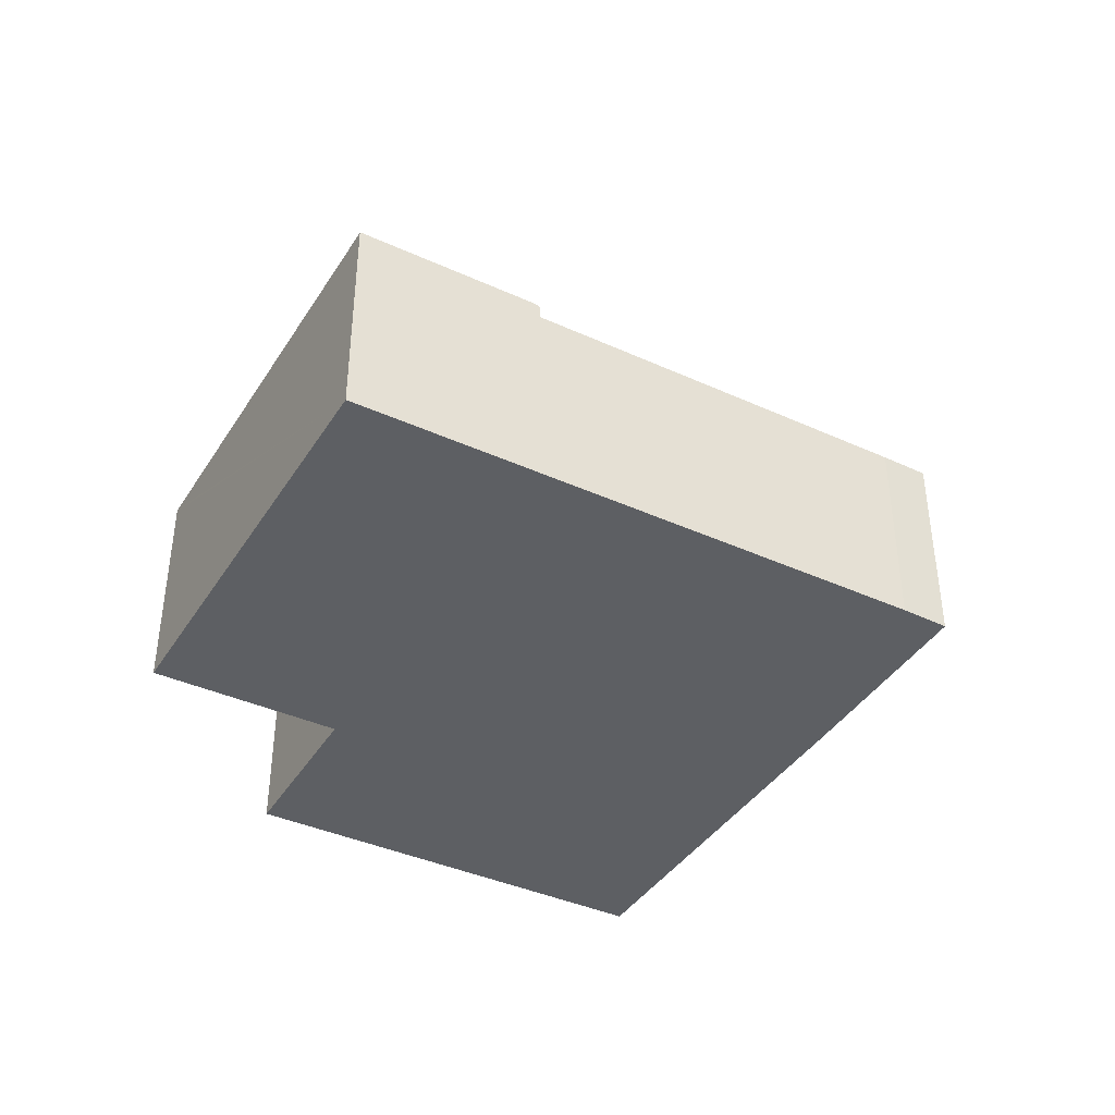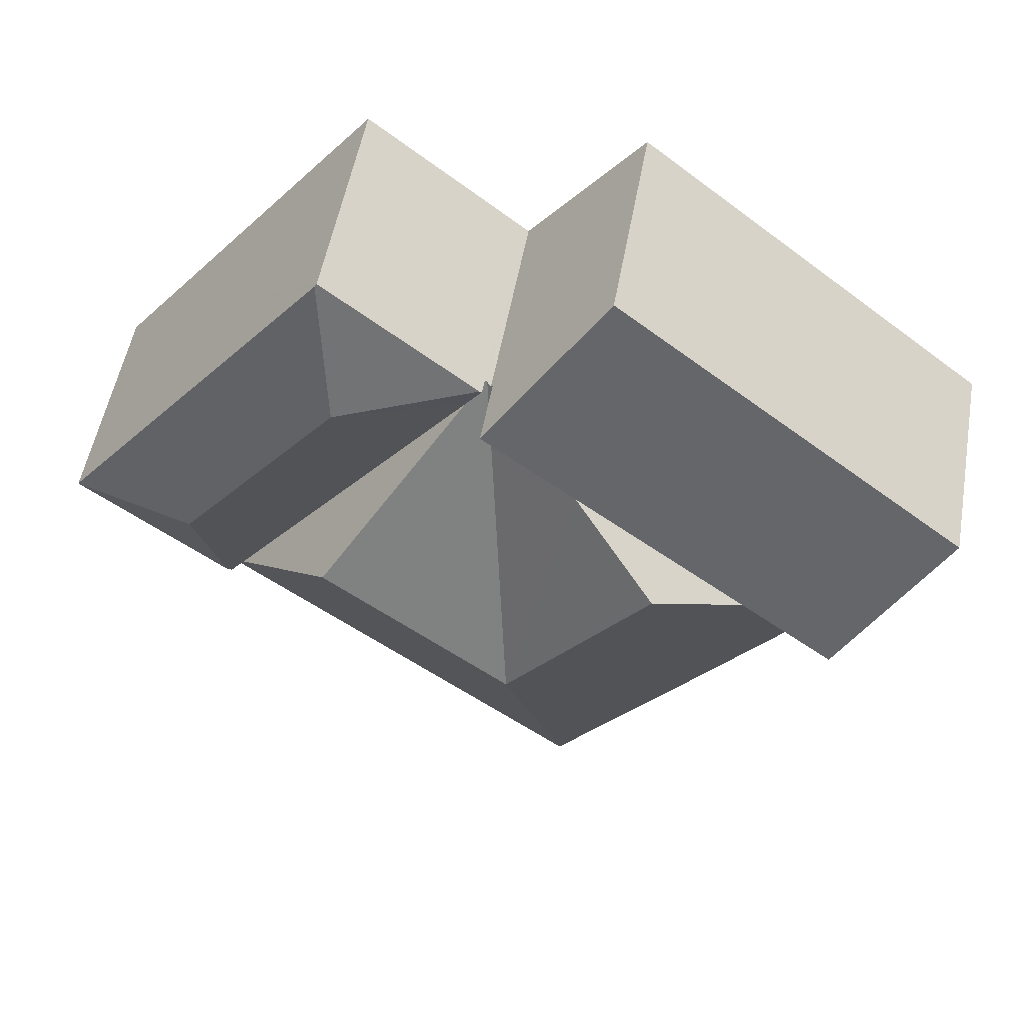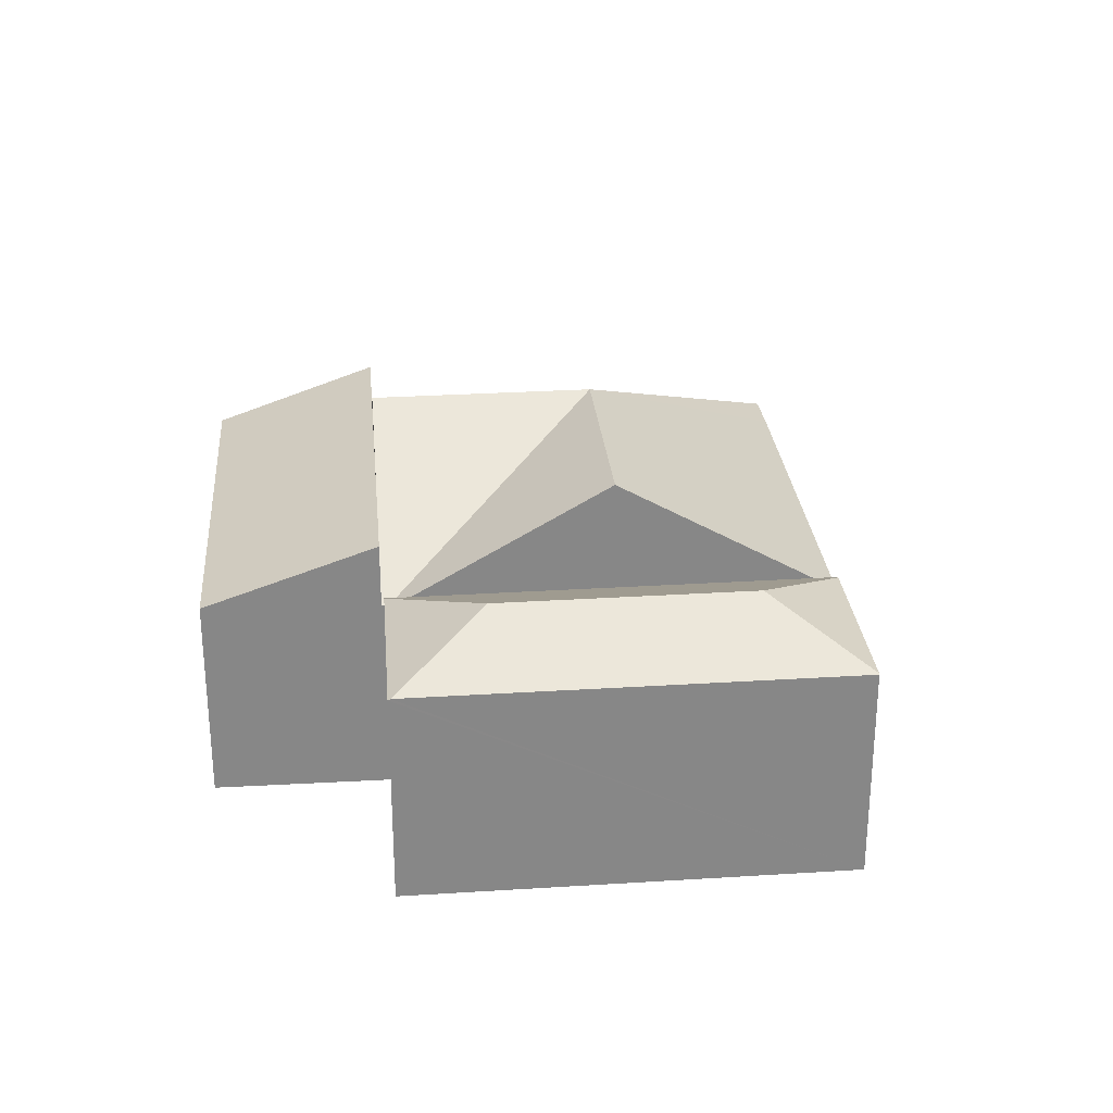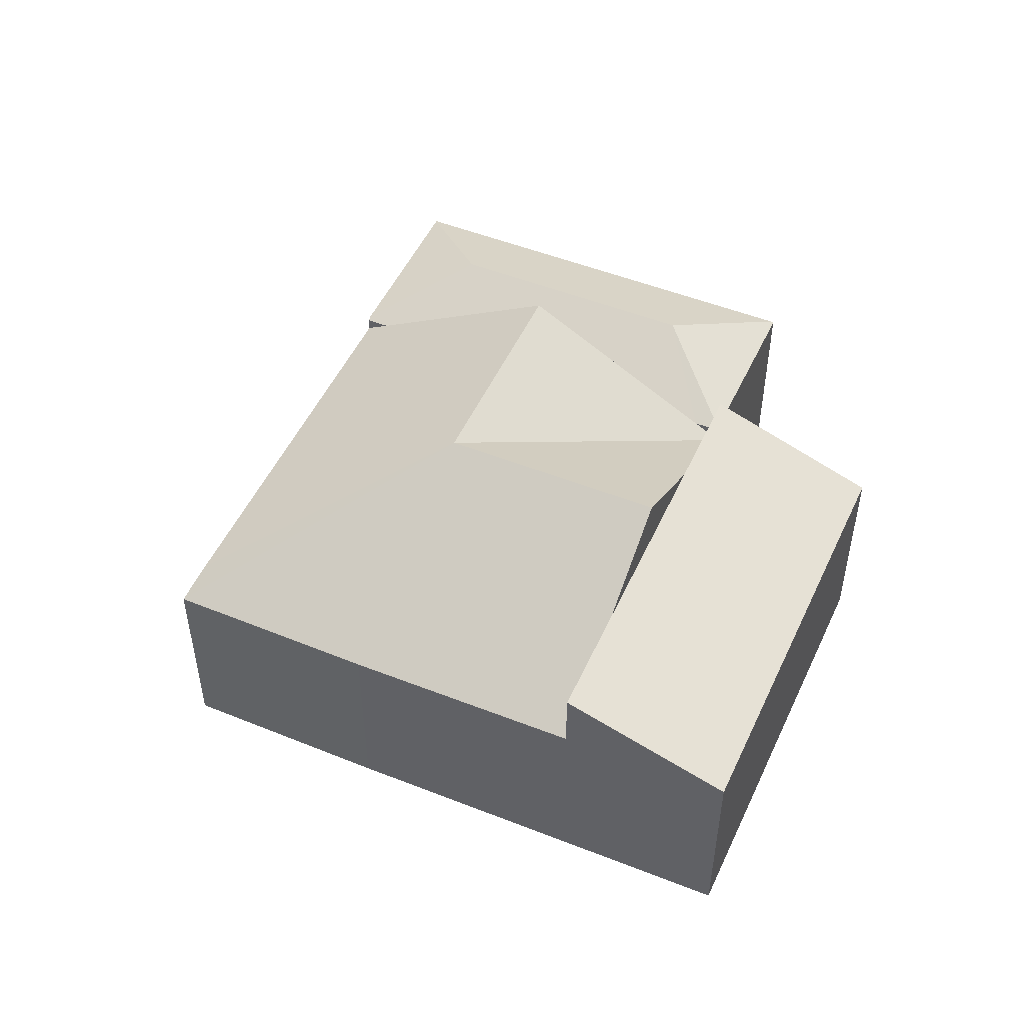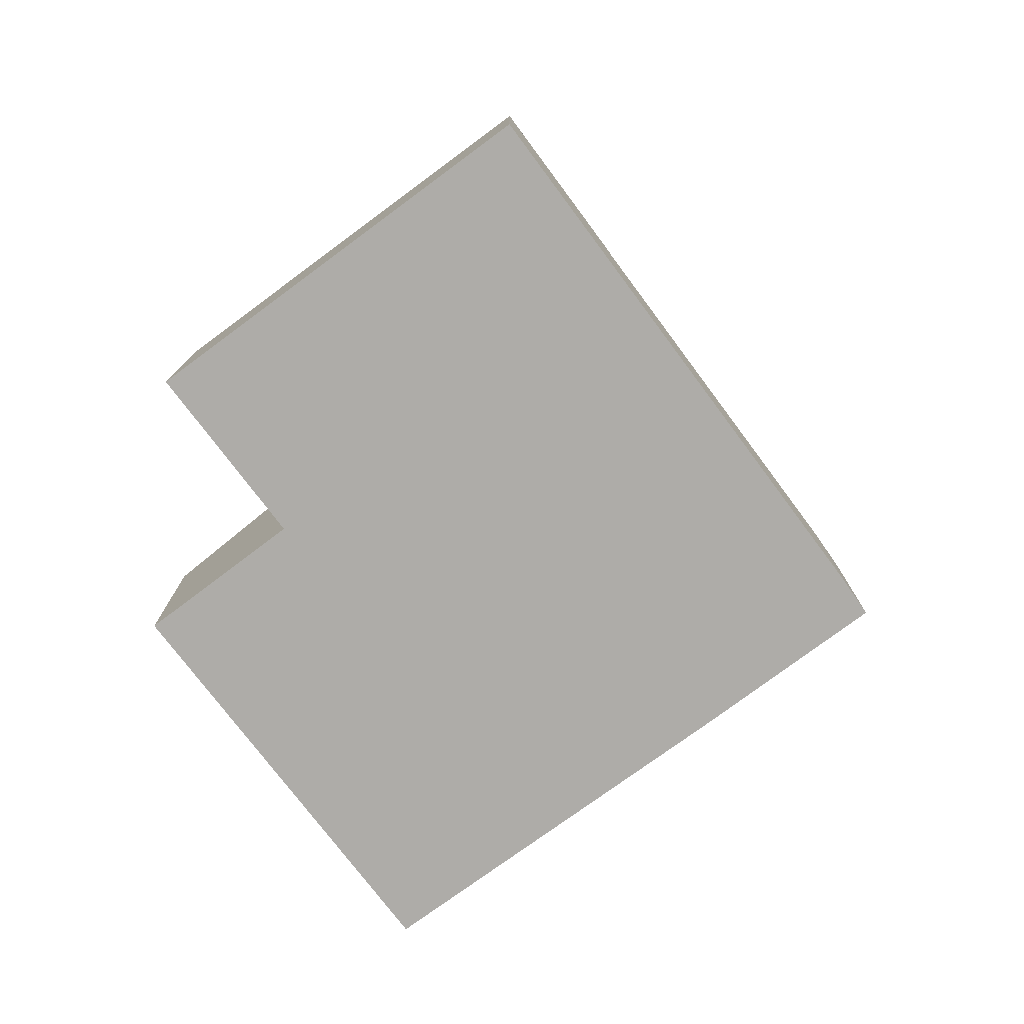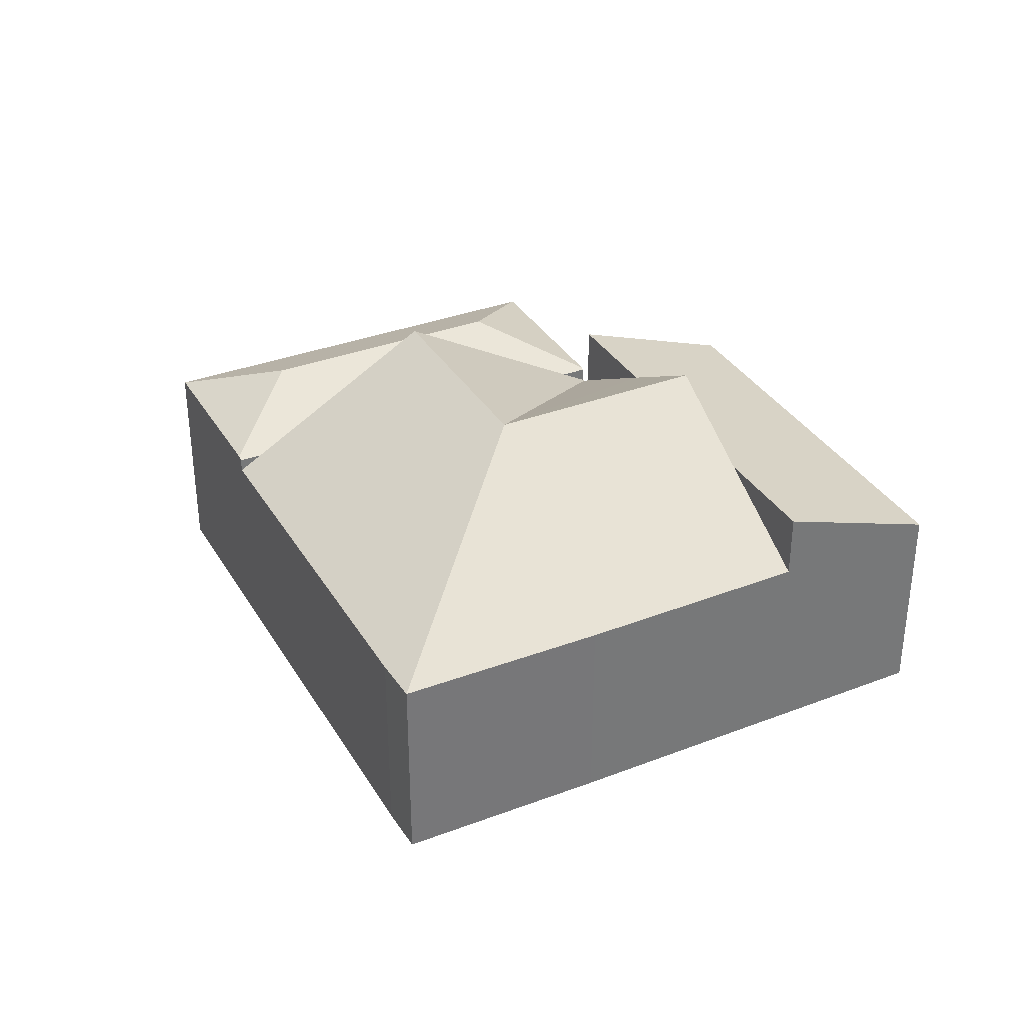
<metadata>
{"format":"obj","ext":"obj","renderer":"f3d","projection":"perspective","resolution":1024,"background":"white","views":[{"elev":-40.3,"azim":112.5,"up":"+Y"},{"elev":53.1,"azim":-169.8,"up":"+Z"},{"elev":27.8,"azim":46.5,"up":"+Y"},{"elev":50.1,"azim":-104.3,"up":"+Y"},{"elev":-76.9,"azim":88.4,"up":"+Y"},{"elev":34.4,"azim":-155.2,"up":"+Y"}]}
</metadata>
<code>
v  18.77 6.399 -1.891
v  21.98 5.39 -2.278
v  18.38 5.386 -5.125
v  15.21 5.377 6.434
v  22 5.376 -2.258
v  14.82 6.398 3.174
v  11.53 5.363 3.577
v  11.87 5.332 3.028
v  11.47 5.333 3.535
v  14.89 5.332 -0.855
v  17.92 5.332 -4.738
v  18.28 5.332 -5.201
v  15.17 5.345 6.491
v  22 1.383e-16 -2.258
v  15.21 -3.94e-16 6.434
v  15.17 -3.975e-16 6.491
v  21.98 1.395e-16 -2.278
v  18.28 3.185e-16 -5.201
v  18.38 3.138e-16 -5.125
v  17.92 2.901e-16 -4.738
v  14.89 5.235e-17 -0.855
v  11.87 -1.854e-16 3.028
v  11.47 -2.165e-16 3.535
v  11.53 -2.19e-16 3.577
v  10.43 8.103 -4.367
v  14.89 8.103 -0.855
v  18.28 5.002 -5.201
v  10.43 4.989 -11.4
v  9.451 5.012 -12.13
v  6.192 4.989 -8.014
v  2.596 5.002 -3.359
v  4.888 6.624 -1.557
v  6.965 8.103 0.076
v  9.042 6.634 1.709
v  11.32 5.042 3.413
v  11.42 4.971 3.492
v  11.28 5.042 3.467
v  11.47 4.971 3.535
v  11.28 -2.123e-16 3.467
v  11.32 -2.09e-16 3.413
v  10.43 6.982e-16 -11.4
v  9.451 7.427e-16 -12.13
v  6.192 4.907e-16 -8.014
v  2.596 2.057e-16 -3.359
v  4.888 9.534e-17 -1.557
v  6.965 -4.654e-18 0.076
v  9.042 -1.046e-16 1.709
v  11.42 -2.138e-16 3.492
v  8.553 5.141 6.868
v  11.28 6.639 3.467
v  6.965 6.629 0.076
v  0 5.16 3.16e-16
v  2.596 6.619 -3.359
v  0 0 0
v  8.553 -4.205e-16 6.868
g defaultobject
f 1 2 3
f 2 4 5
f 4 2 1
f 4 1 6
f 7 8 9
f 8 7 6
f 8 6 10
f 10 6 1
f 10 1 11
f 11 1 3
f 11 3 12
f 4 7 13
f 7 4 6
f 4 14 5
f 14 4 13
f 14 13 15
f 15 13 16
f 14 2 5
f 2 14 3
f 3 14 12
f 12 14 17
f 12 17 18
f 18 17 19
f 18 11 12
f 11 18 10
f 10 18 20
f 10 20 8
f 8 20 21
f 8 21 9
f 9 21 22
f 9 22 23
f 9 13 7
f 13 9 23
f 13 23 16
f 16 23 24
f 15 17 14
f 17 15 19
f 19 15 18
f 18 15 20
f 20 15 21
f 21 15 22
f 22 15 16
f 22 16 24
f 22 24 23
f 11 25 26
f 25 11 27
f 25 27 28
f 25 28 29
f 30 25 29
f 25 30 31
f 25 31 32
f 25 32 33
f 34 25 33
f 25 34 35
f 25 35 36
f 35 34 37
f 8 36 38
f 36 8 25
f 25 8 26
f 23 8 38
f 8 23 26
f 26 23 11
f 11 23 22
f 11 22 21
f 11 21 20
f 11 20 27
f 27 20 18
f 39 35 37
f 35 39 40
f 18 28 27
f 28 18 41
f 28 42 29
f 42 28 41
f 42 30 29
f 30 42 43
f 30 43 31
f 31 43 44
f 44 32 31
f 32 44 33
f 33 44 34
f 34 44 45
f 34 45 37
f 37 45 46
f 37 46 47
f 37 47 39
f 40 36 35
f 36 40 38
f 38 40 23
f 23 40 48
f 21 40 20
f 40 21 48
f 48 21 22
f 48 22 23
f 41 43 42
f 43 41 44
f 44 41 45
f 45 41 18
f 45 18 46
f 46 18 47
f 47 18 40
f 47 40 39
f 40 18 20
f 34 49 50
f 49 34 51
f 49 51 32
f 49 32 52
f 52 32 53
f 54 49 52
f 49 54 55
f 49 39 50
f 39 49 55
f 39 34 50
f 34 39 51
f 51 39 32
f 32 39 47
f 32 47 53
f 53 47 46
f 53 46 44
f 44 46 45
f 44 52 53
f 52 44 54
f 54 39 55
f 39 54 47
f 47 54 46
f 46 54 45
f 45 54 44

</code>
